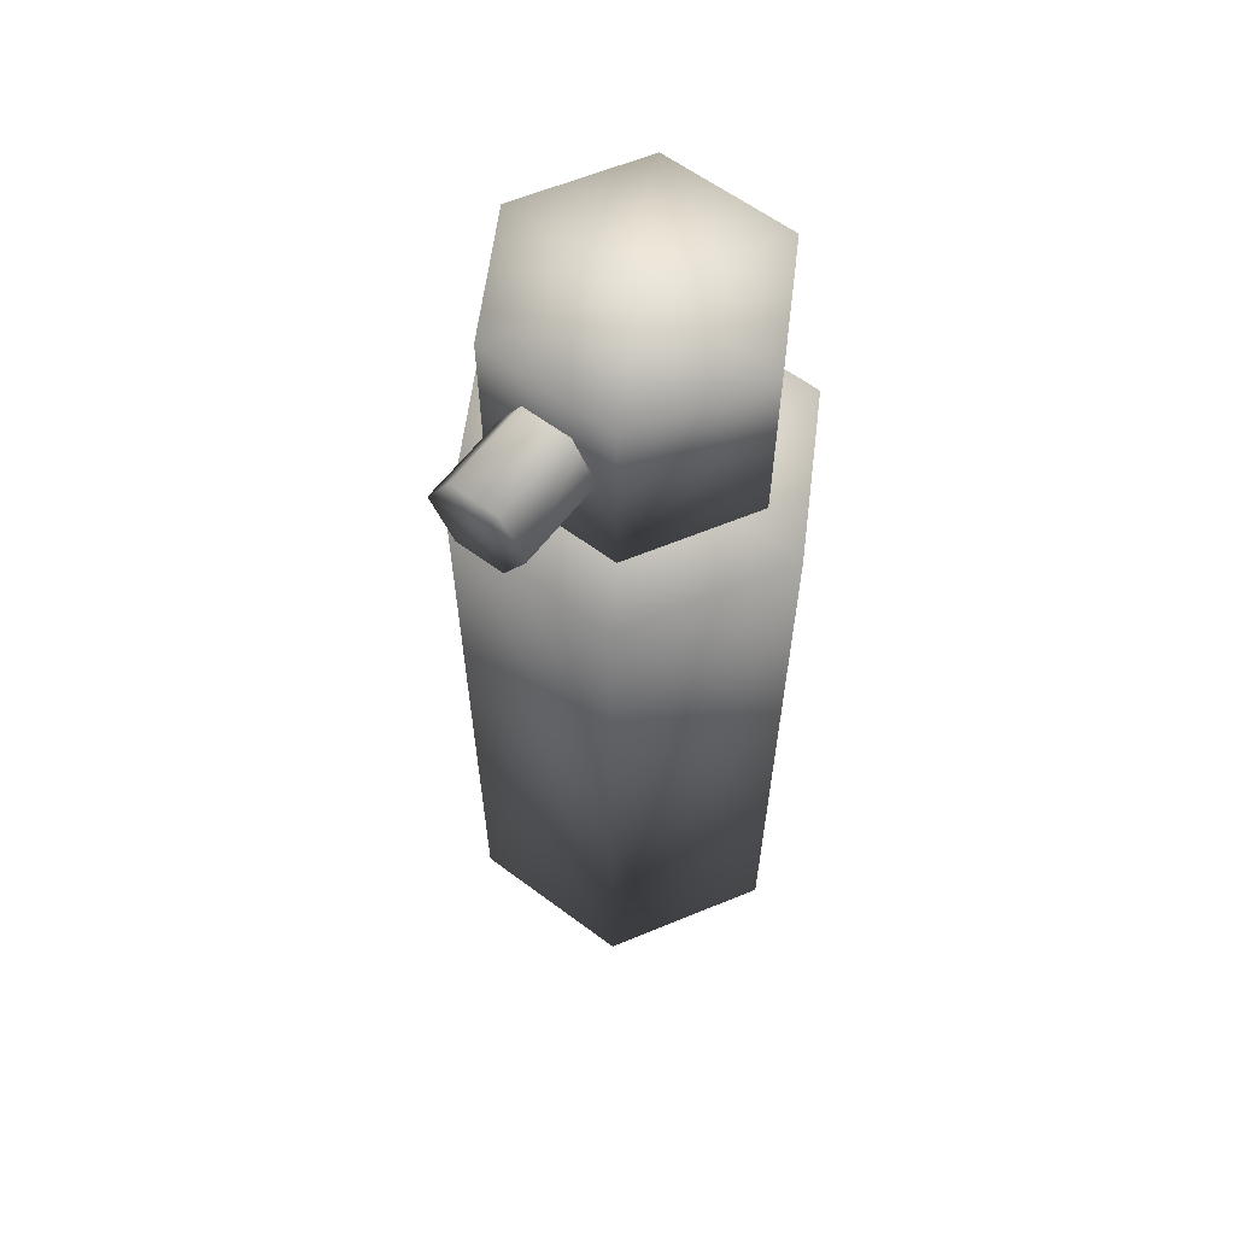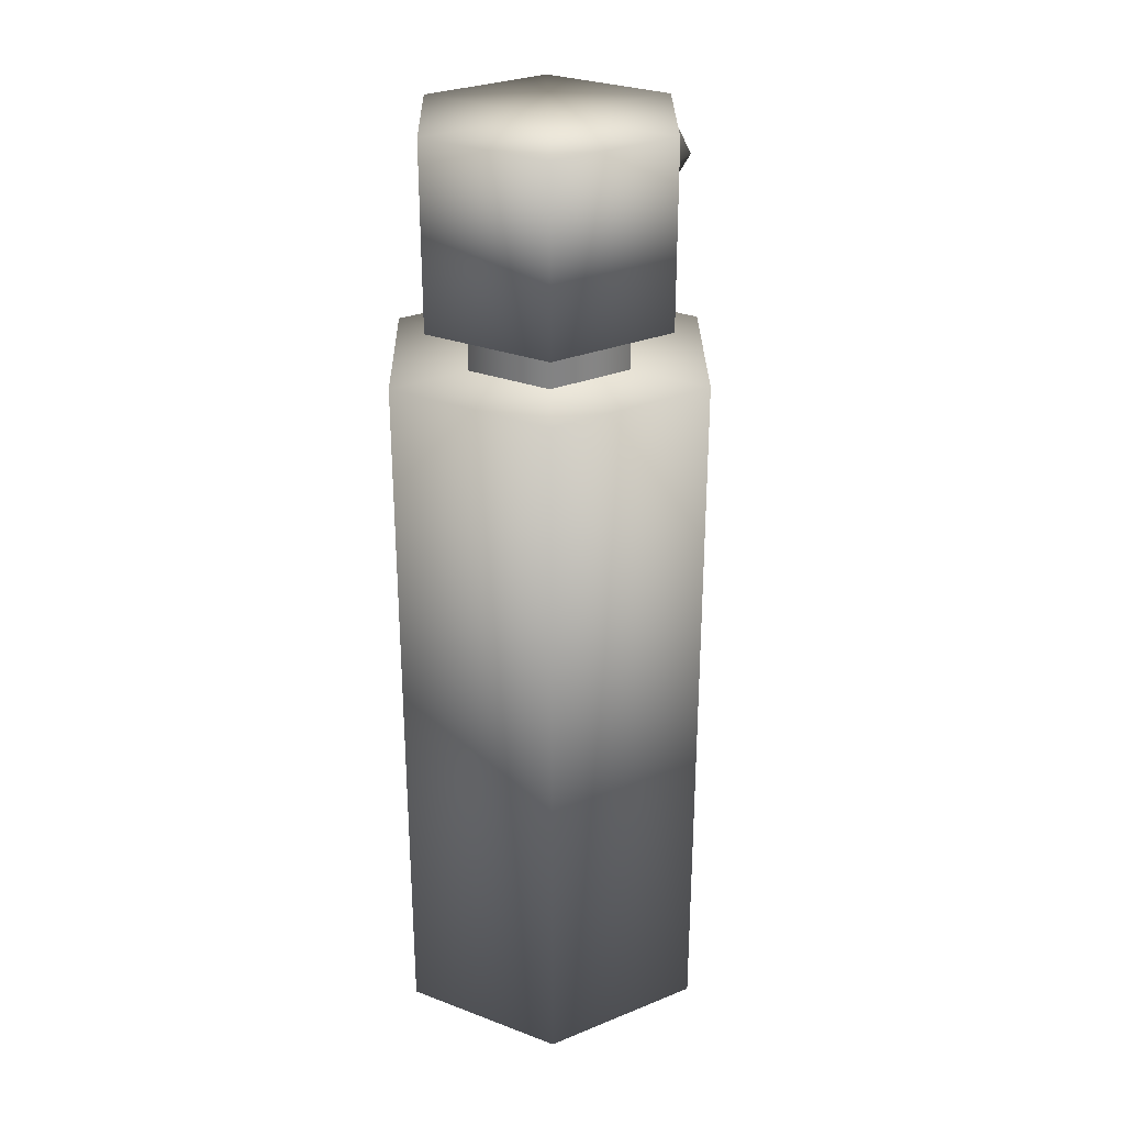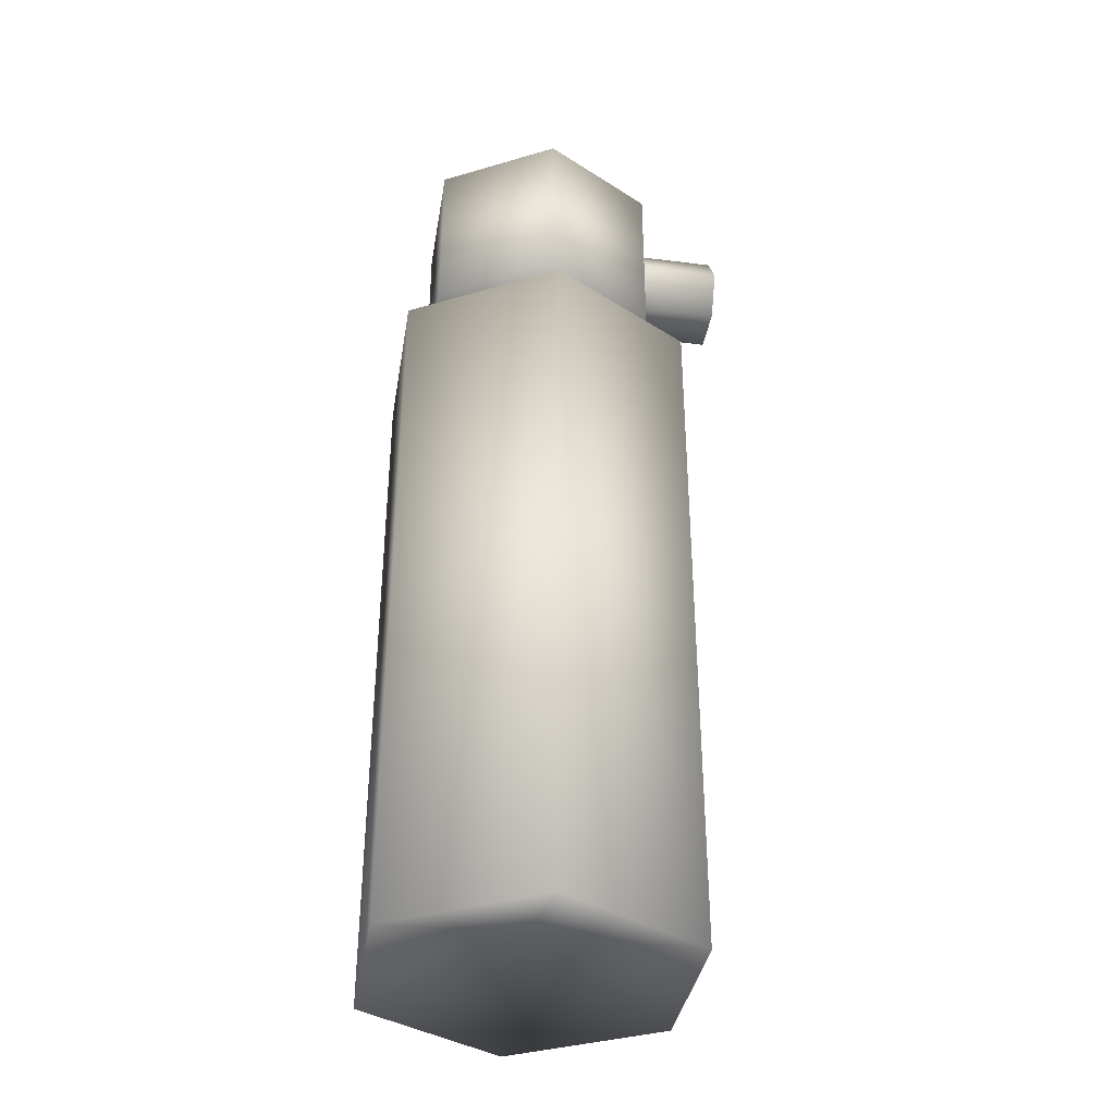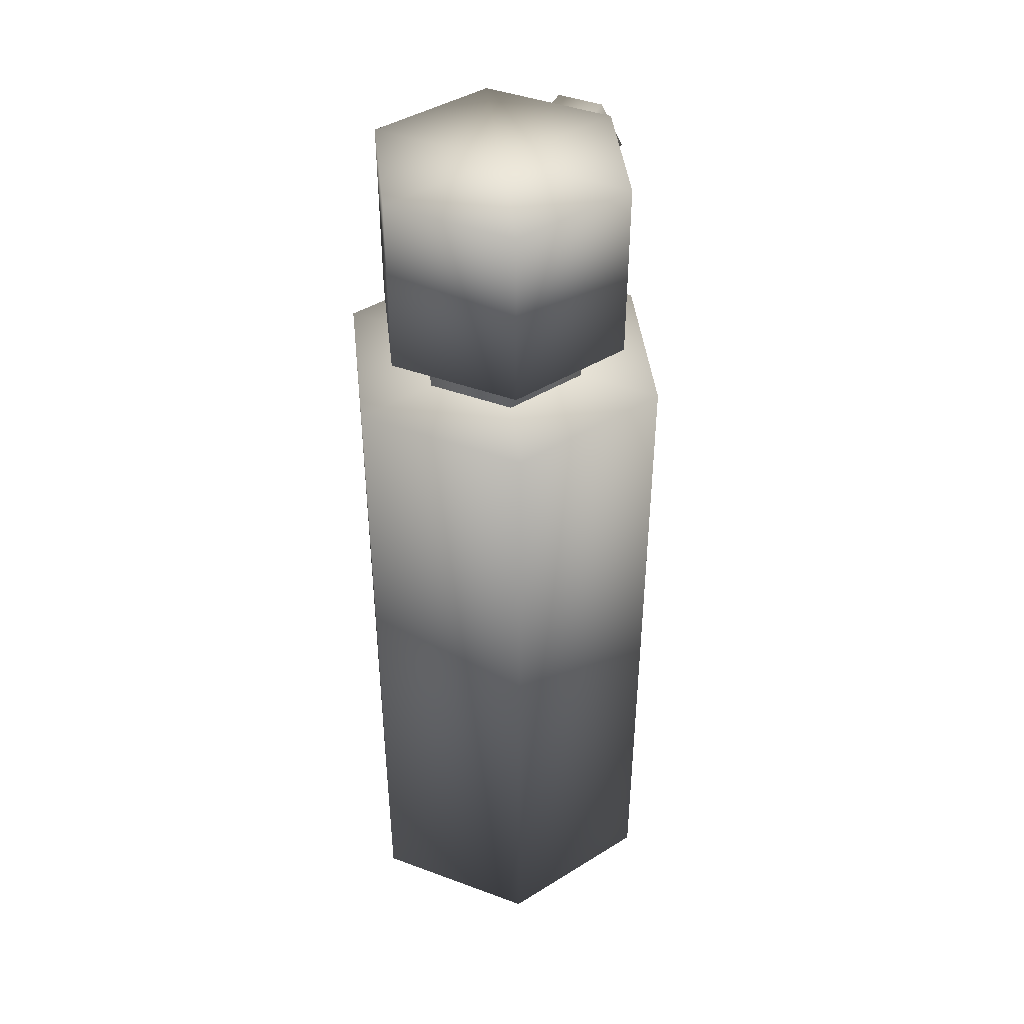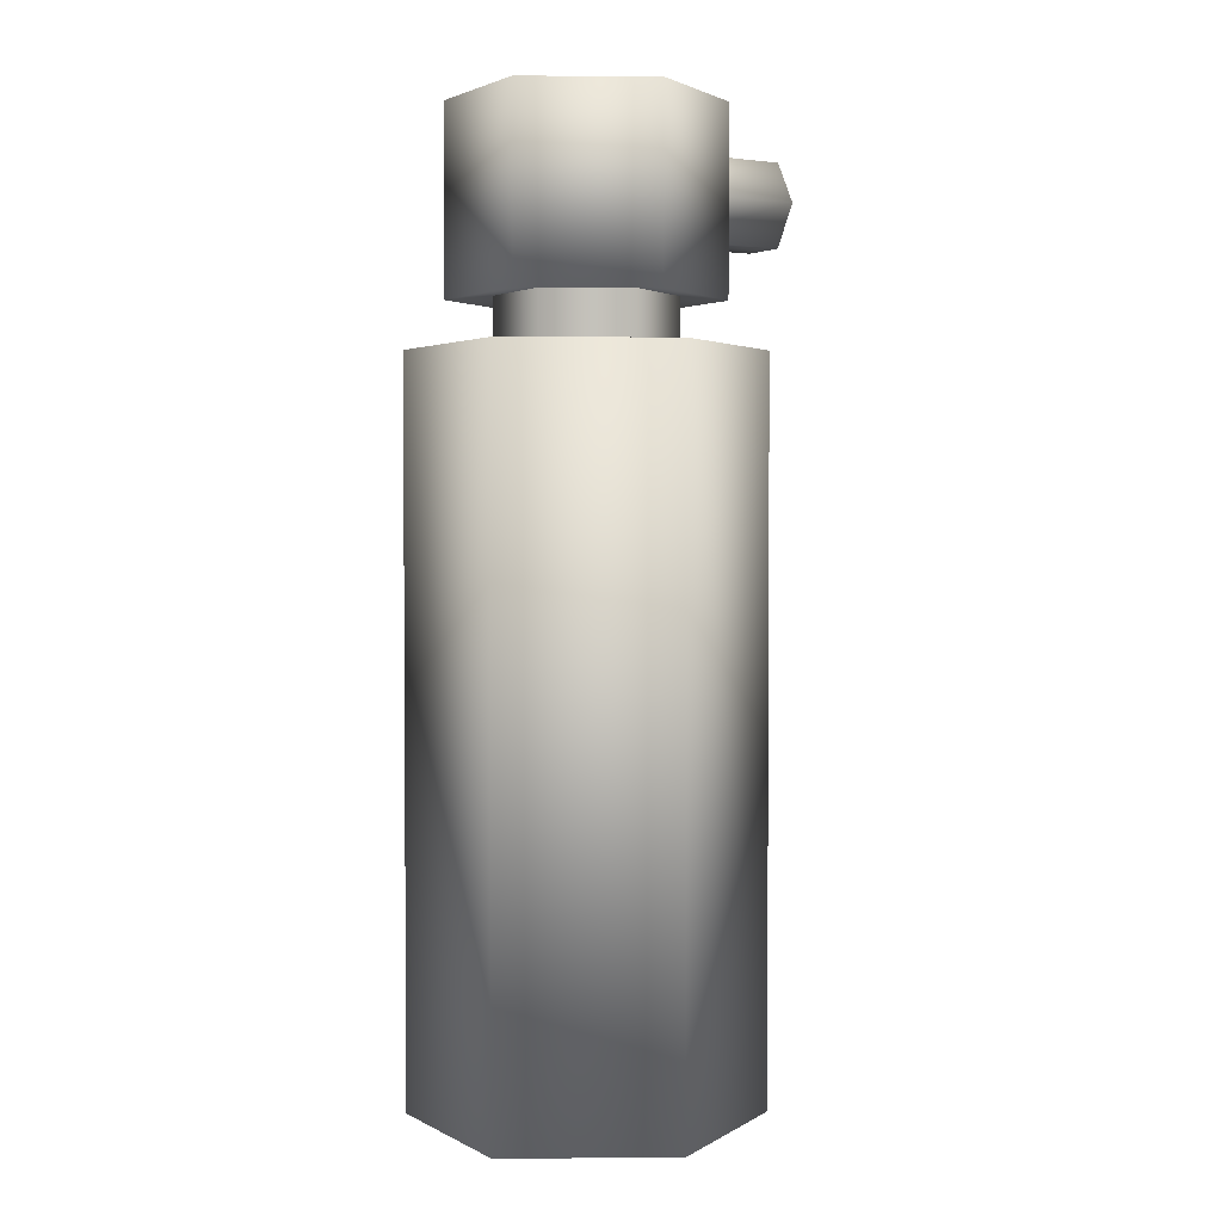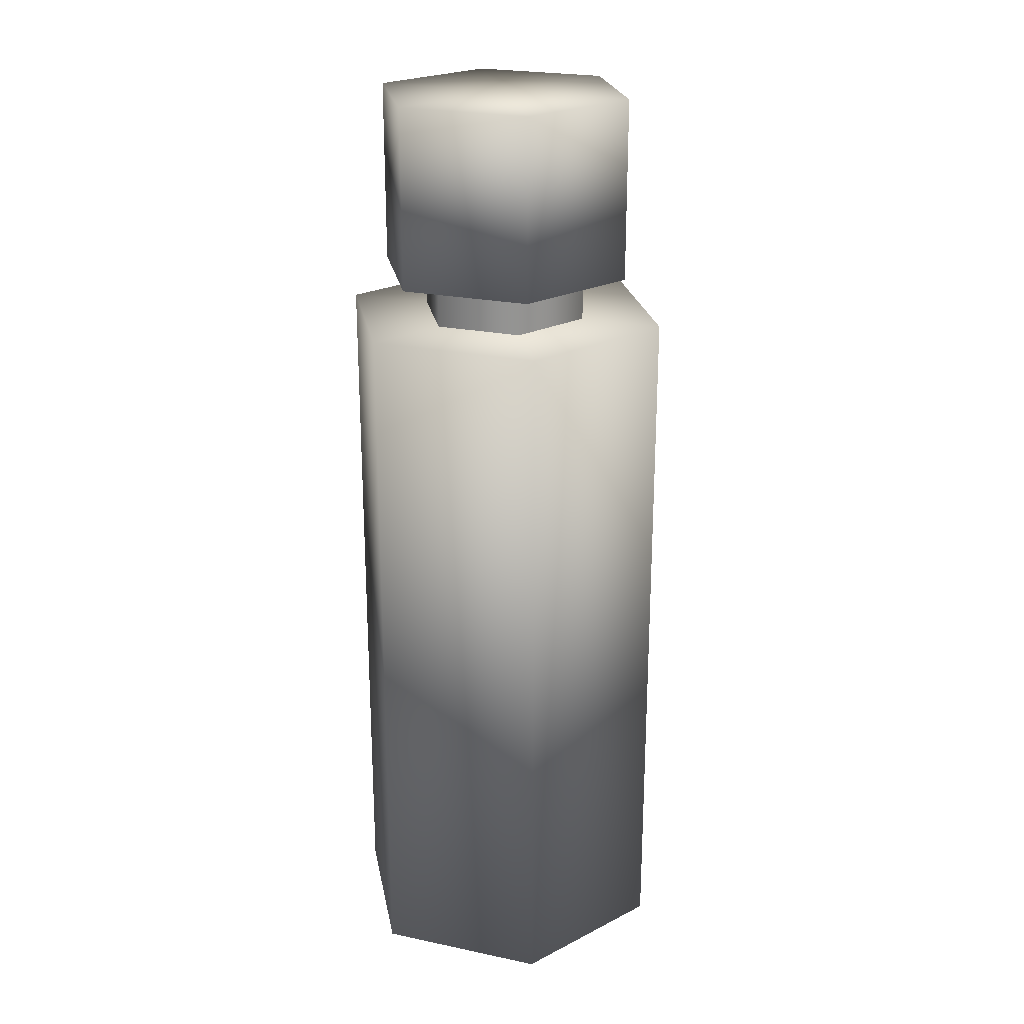
<metadata>
{"format":"obj","ext":"obj","renderer":"f3d","projection":"perspective","resolution":1024,"background":"white","views":[{"elev":61.2,"azim":-142.8,"up":"+Y"},{"elev":29.2,"azim":29.1,"up":"+Y"},{"elev":-37.1,"azim":80.7,"up":"+Y"},{"elev":42.8,"azim":23.7,"up":"+Y"},{"elev":2.4,"azim":58.8,"up":"+Y"},{"elev":23.4,"azim":19.5,"up":"+Y"}]}
</metadata>
<code>
v  3.738 29.3 -6.474
v  7.476 29.3 -3.248e-07
v  3.738 -2.134 -6.474
v  7.476 -2.134 -3.248e-07
v  -3.738 29.3 -6.474
v  -3.738 -2.134 -6.474
v  -7.476 29.3 3.288e-07
v  -7.476 -2.134 3.288e-07
v  -3.738 29.3 6.474
v  -3.738 -2.134 6.474
v  3.738 29.3 6.474
v  3.738 -2.134 6.474
v  -3.609e-26 29.3 1.999e-09
v  -3.609e-26 -0.1186 1.999e-09
v  1.916 31.99 -3.318
v  3.832 31.99 -1.655e-07
v  1.916 28.83 -3.318
v  3.832 28.83 -1.655e-07
v  -1.916 31.99 -3.318
v  -1.916 28.83 -3.318
v  -3.832 31.99 1.695e-07
v  -3.832 28.83 1.695e-07
v  -1.916 31.99 3.318
v  -1.916 28.83 3.318
v  1.916 31.99 3.318
v  1.916 28.83 3.318
v  2.898 39.39 -5.02
v  5.797 39.39 -2.514e-07
v  2.898 31.33 -5.02
v  5.797 31.33 -2.514e-07
v  -2.898 39.39 -5.02
v  -2.898 31.33 -5.02
v  -5.797 39.39 2.554e-07
v  -5.797 31.33 2.554e-07
v  -2.898 39.39 5.02
v  -2.898 31.33 5.02
v  2.898 39.39 5.02
v  2.898 31.33 5.02
v  -3.609e-26 39.39 1.999e-09
v  -3.609e-26 31.85 1.999e-09
v  1.043 33.87 -8.804
v  2.085 35.68 -8.804
v  1.043 33.87 -3.317
v  2.085 35.68 -3.317
v  -1.043 33.87 -8.804
v  -1.043 33.87 -3.317
v  -2.085 35.68 -8.804
v  -2.085 35.68 -3.317
v  -1.043 37.49 -8.804
v  -1.043 37.49 -3.317
v  1.043 37.49 -8.804
v  1.043 37.49 -3.317
v  -3.848e-07 35.68 -8.804
f 1 2 3
f 4 3 2
f 5 1 6
f 3 6 1
f 7 5 8
f 6 8 5
f 9 7 10
f 8 10 7
f 11 9 12
f 10 12 9
f 2 11 4
f 12 4 11
f 1 13 2
f 5 13 1
f 7 13 5
f 9 13 7
f 11 13 9
f 2 13 11
f 4 14 3
f 3 14 6
f 6 14 8
f 8 14 10
f 10 14 12
f 12 14 4
f 15 16 17
f 18 17 16
f 19 15 20
f 17 20 15
f 21 19 22
f 20 22 19
f 23 21 24
f 22 24 21
f 25 23 26
f 24 26 23
f 16 25 18
f 26 18 25
f 27 28 29
f 30 29 28
f 31 27 32
f 29 32 27
f 33 31 34
f 32 34 31
f 35 33 36
f 34 36 33
f 37 35 38
f 36 38 35
f 28 37 30
f 38 30 37
f 27 39 28
f 31 39 27
f 33 39 31
f 35 39 33
f 37 39 35
f 28 39 37
f 30 40 29
f 29 40 32
f 32 40 34
f 34 40 36
f 36 40 38
f 38 40 30
f 41 42 43
f 44 43 42
f 45 41 46
f 43 46 41
f 47 45 48
f 46 48 45
f 49 47 50
f 48 50 47
f 51 49 52
f 50 52 49
f 42 51 44
f 52 44 51
f 41 53 42
f 45 53 41
f 47 53 45
f 49 53 47
f 51 53 49
f 42 53 51

</code>
